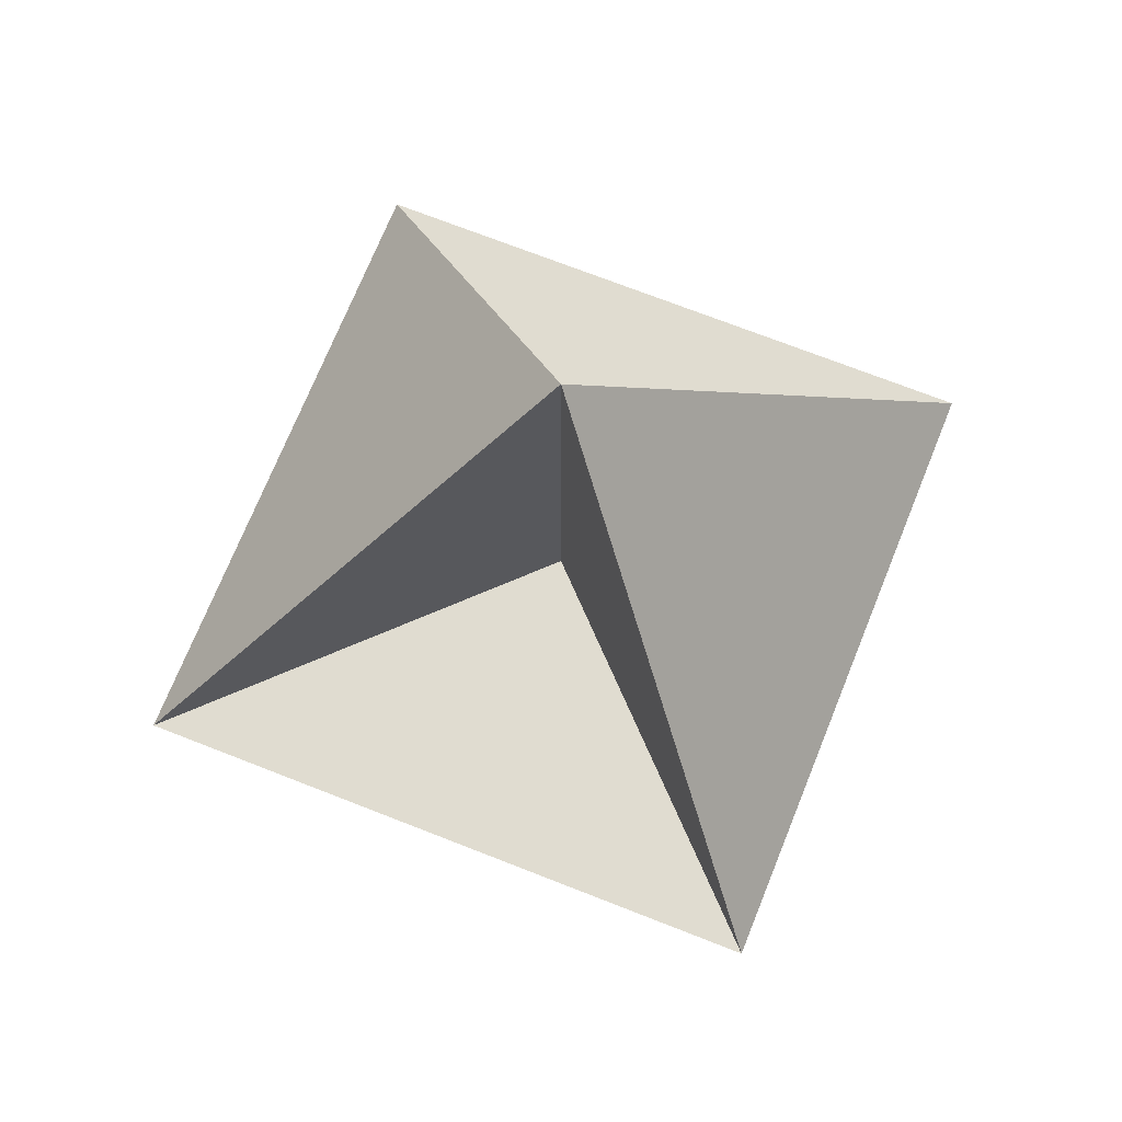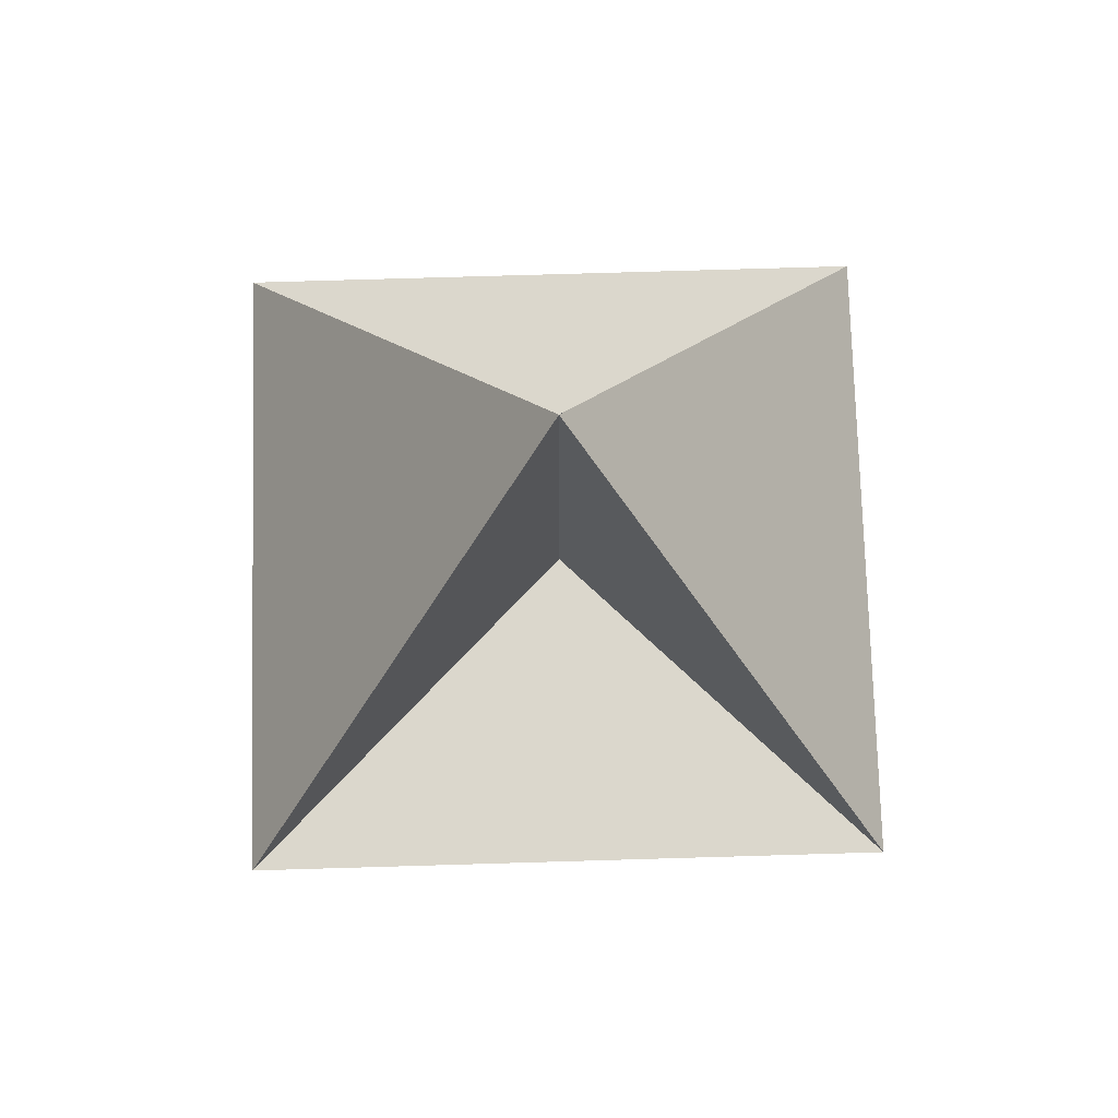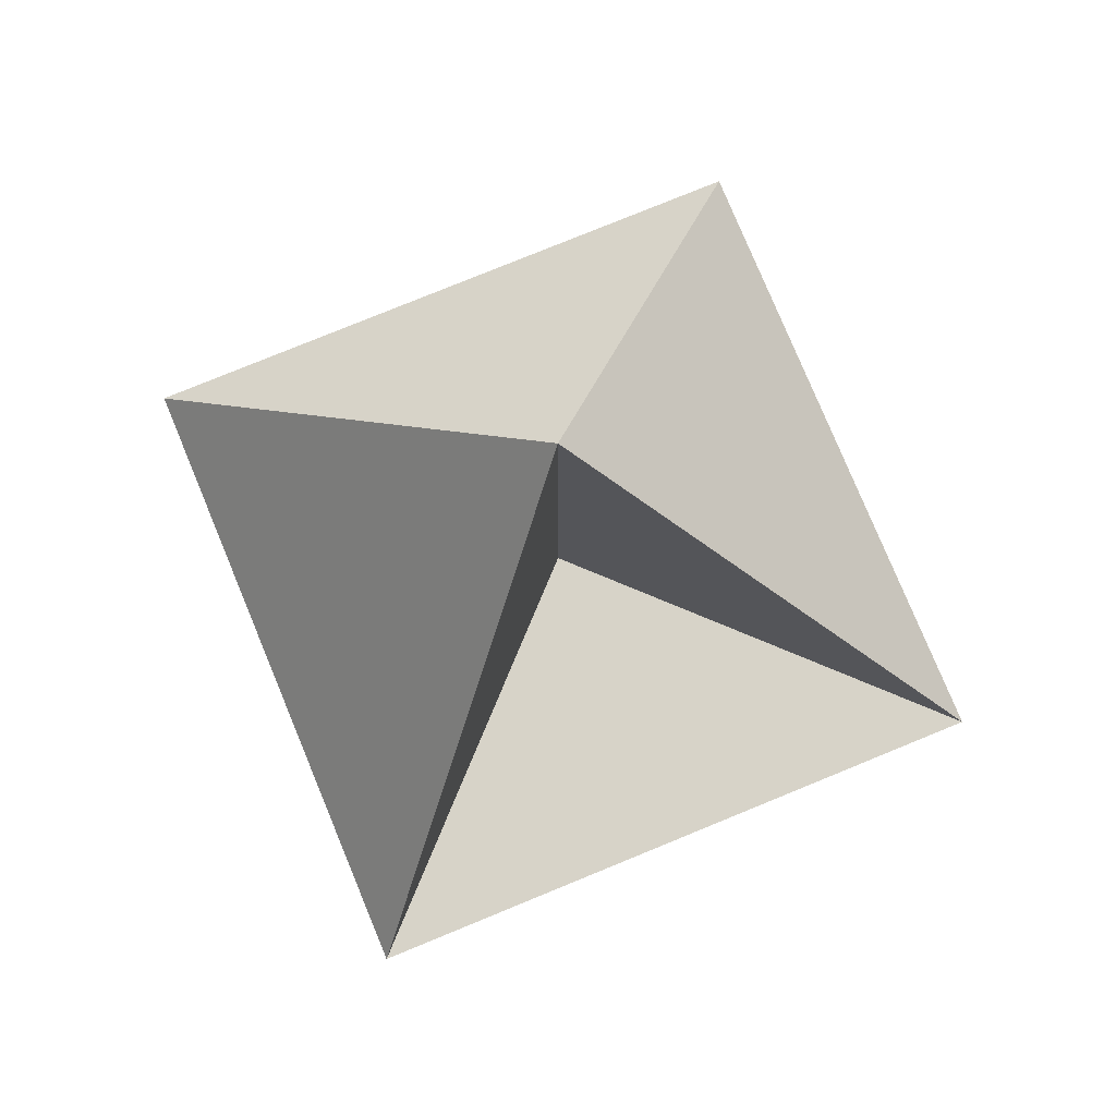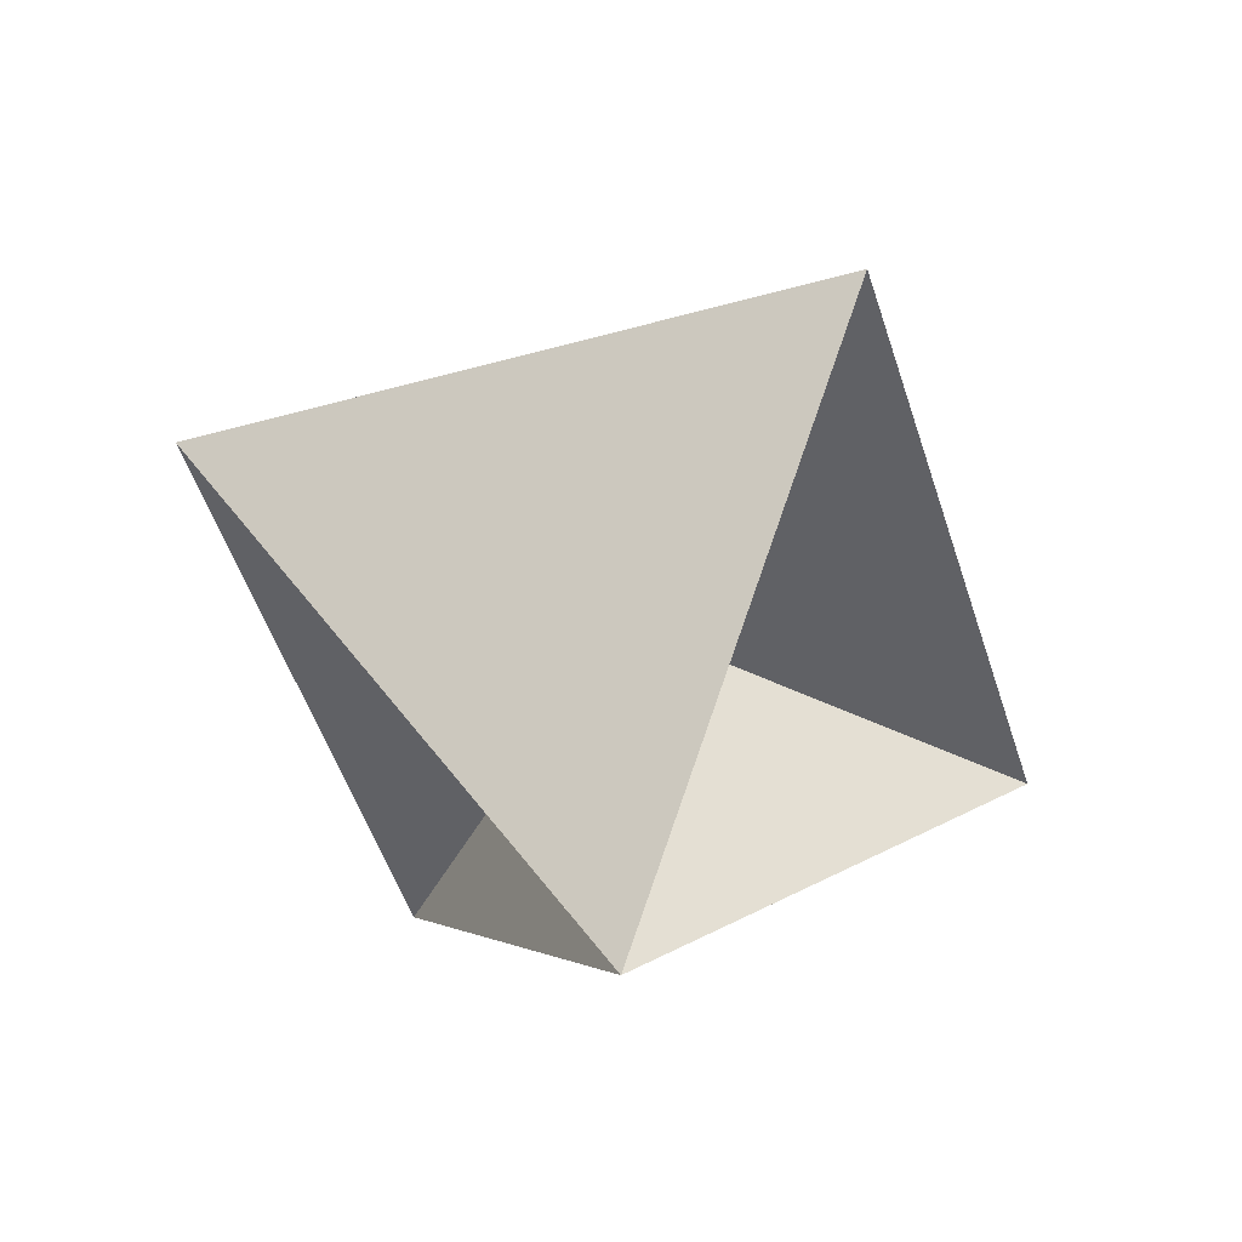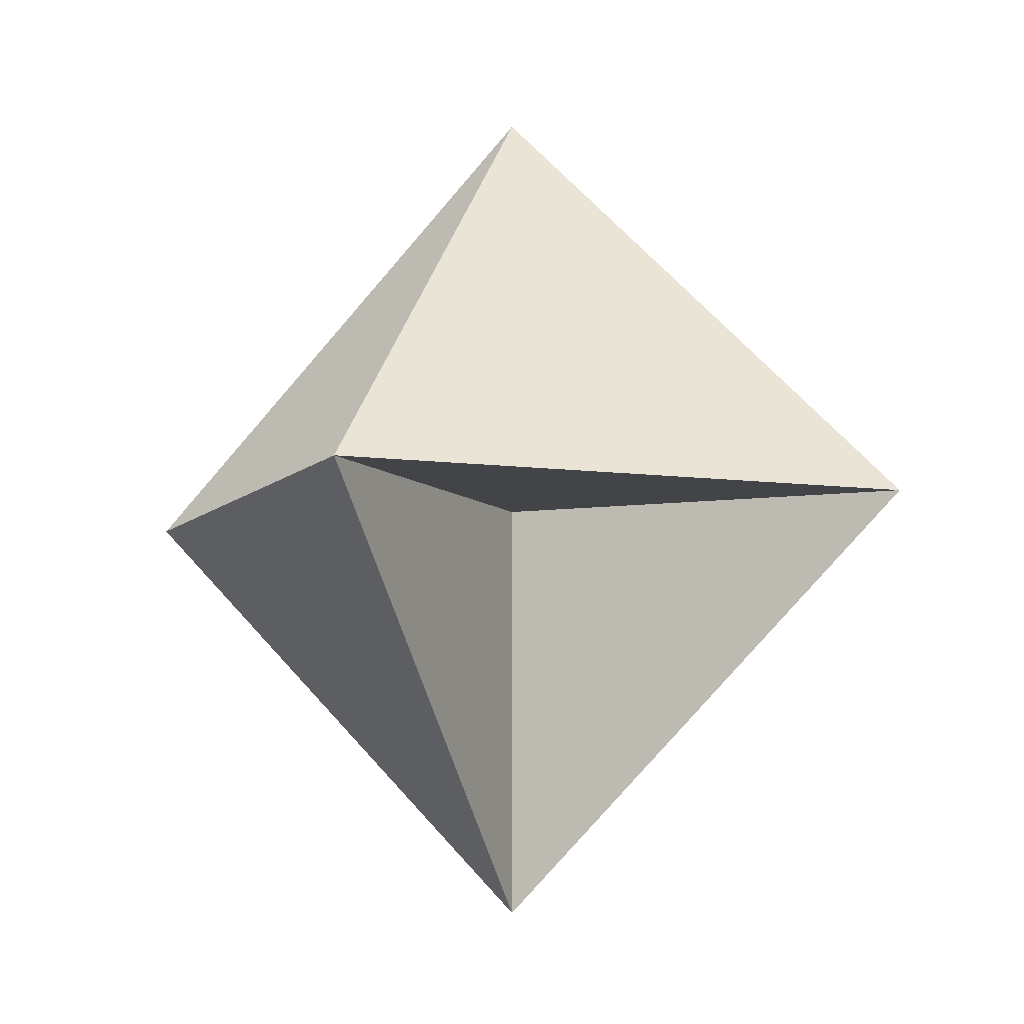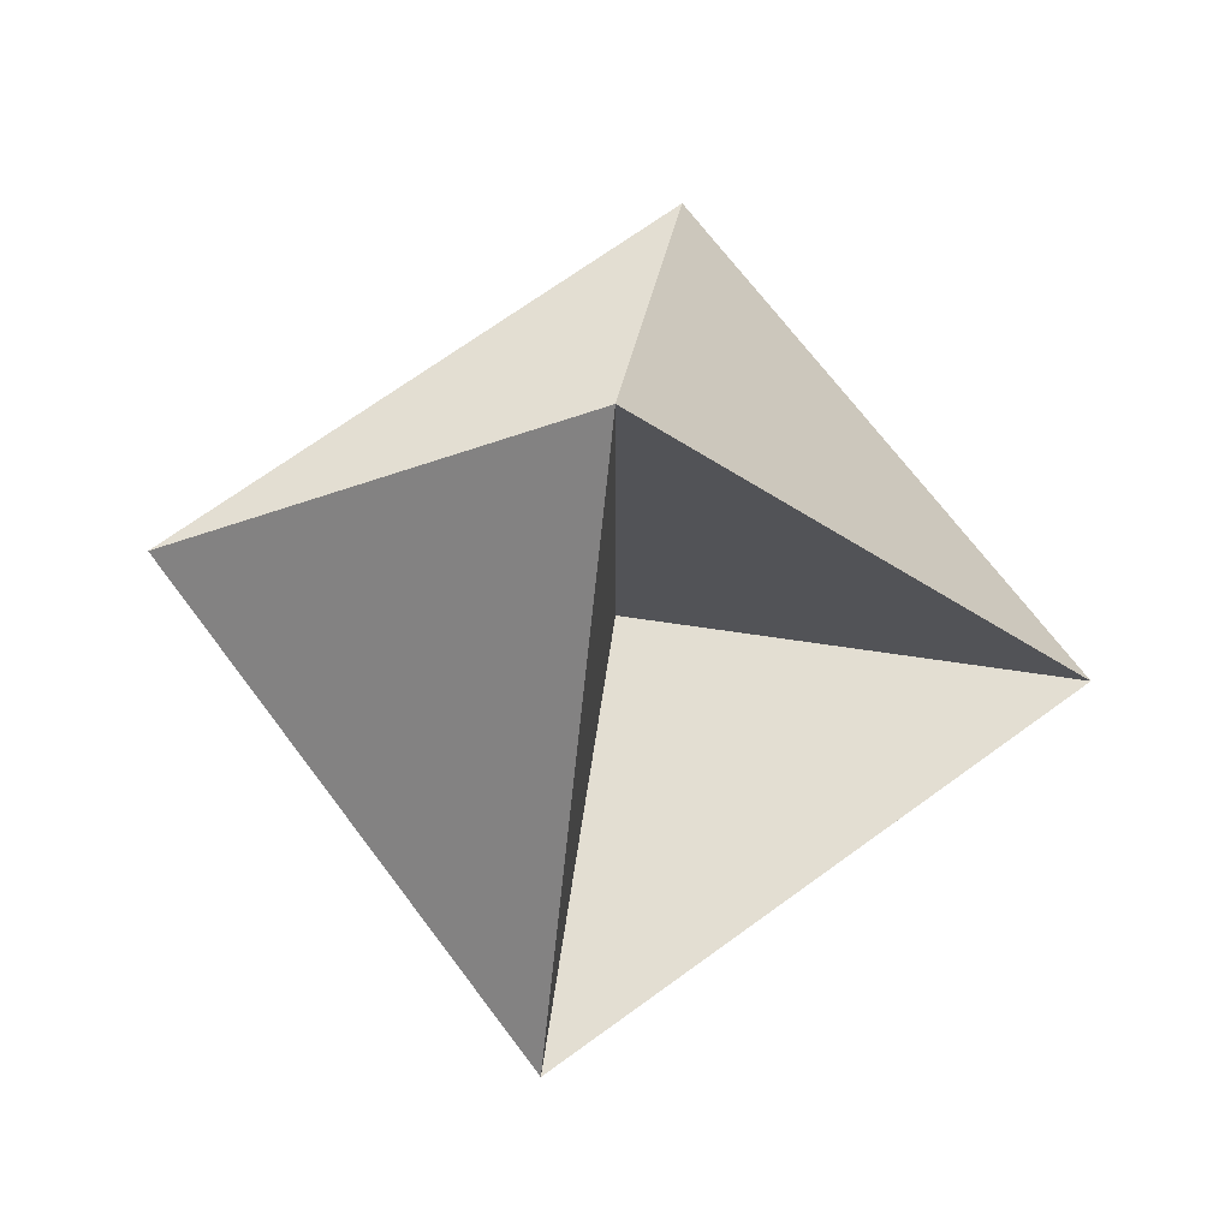
<metadata>
{"format":"obj","ext":"obj","renderer":"f3d","projection":"perspective","resolution":1024,"background":"white","views":[{"elev":69.5,"azim":-113.3,"up":"+Y"},{"elev":73.4,"azim":-46.7,"up":"+Z"},{"elev":76.9,"azim":112.6,"up":"+Z"},{"elev":-49.2,"azim":152.1,"up":"+Z"},{"elev":-7.7,"azim":112.8,"up":"+Y"},{"elev":67.5,"azim":-81.5,"up":"+Z"}]}
</metadata>
<code>
o Shape_IndexedFaceSet_Shape_IndexedFaceSet.053
v -0 -0 -1.414
v -1.414 0 0
v 1.414 0 -0
v -0 1.414 -0
v 0 -1.414 0
v 0 0 1.414
f 4 3 1
f 1 5 2
f 6 4 2
f 3 6 5
o Shape_IndexedFaceSet.001_Shape_IndexedFaceSet.054
v -0 -0 -1.414
v -1.414 0 0
v 1.414 0 -0
v -0 1.414 -0
v 0 -1.414 0
v 0 0 1.414
f 8 9 7
f 10 11 7
f 11 10 8
f 8 12 9
f 10 12 11
f 11 9 10

</code>
